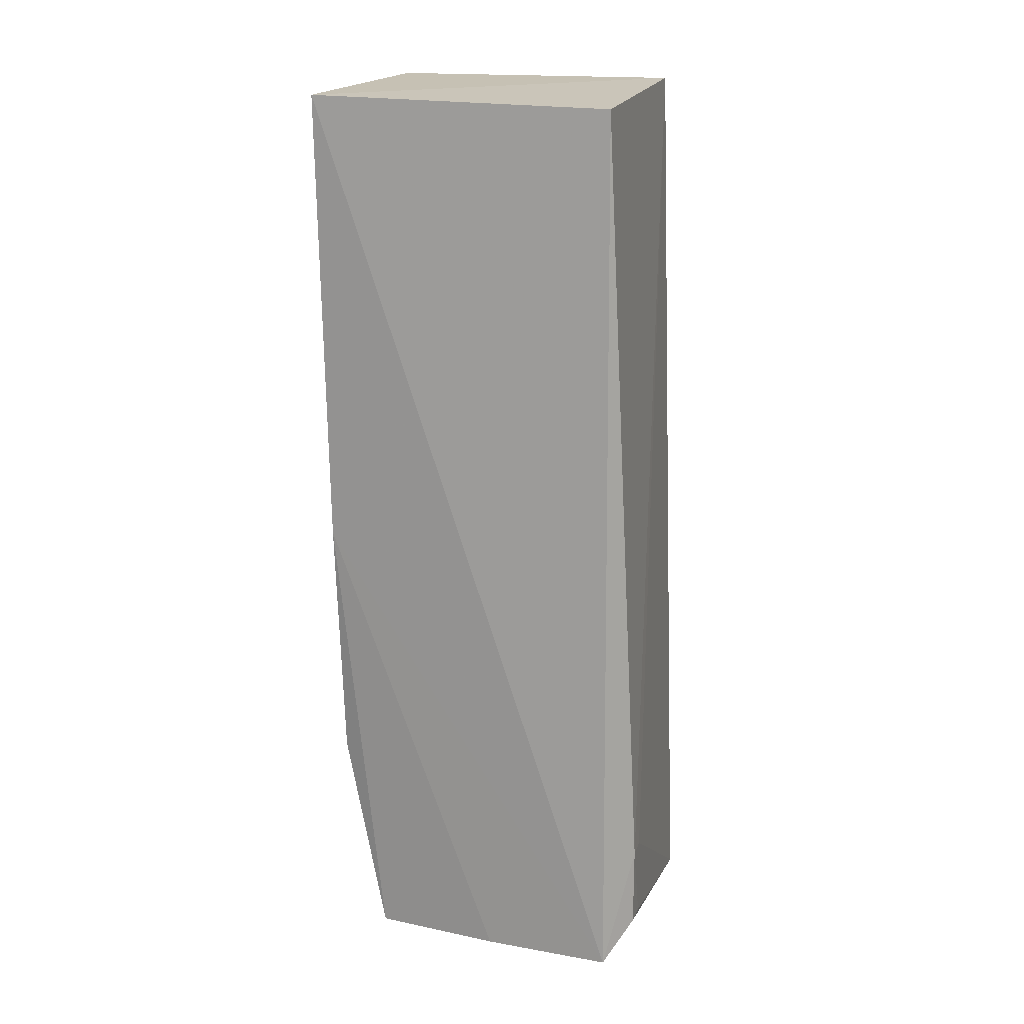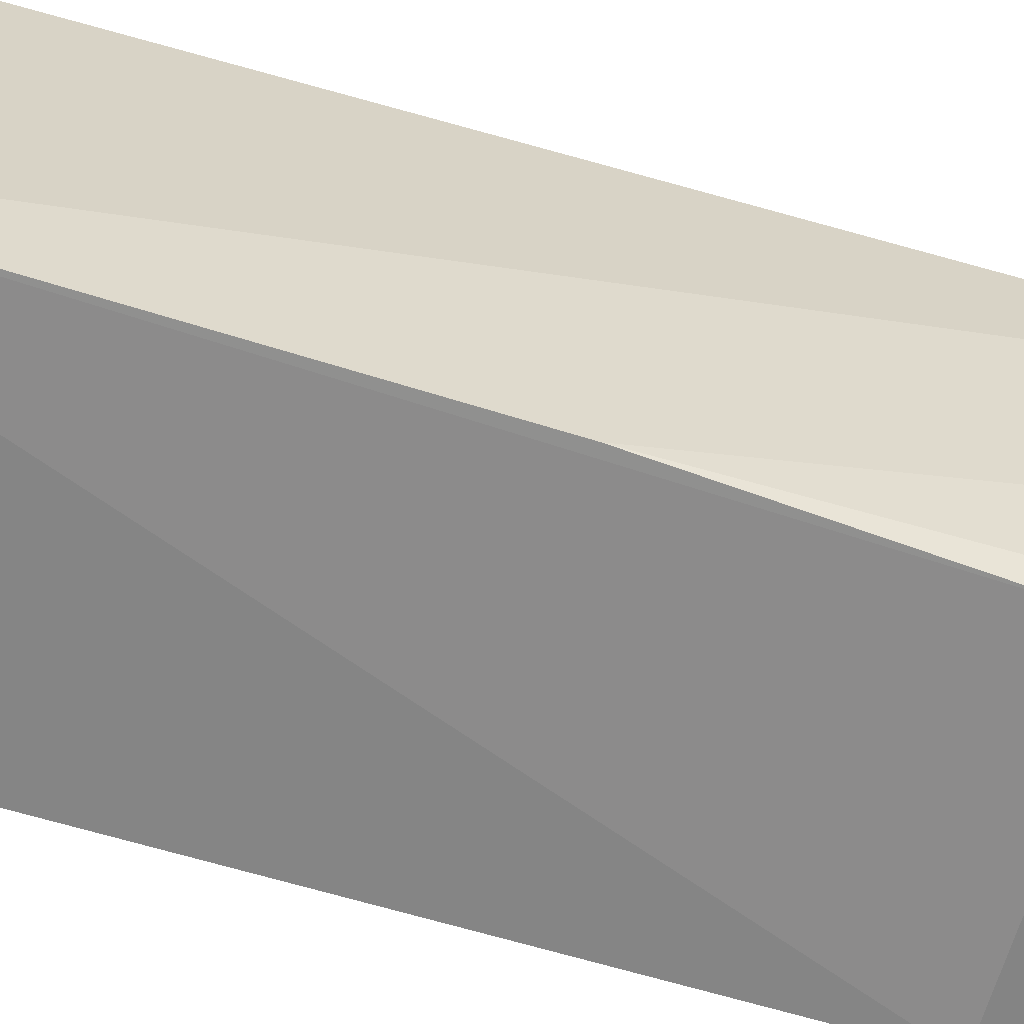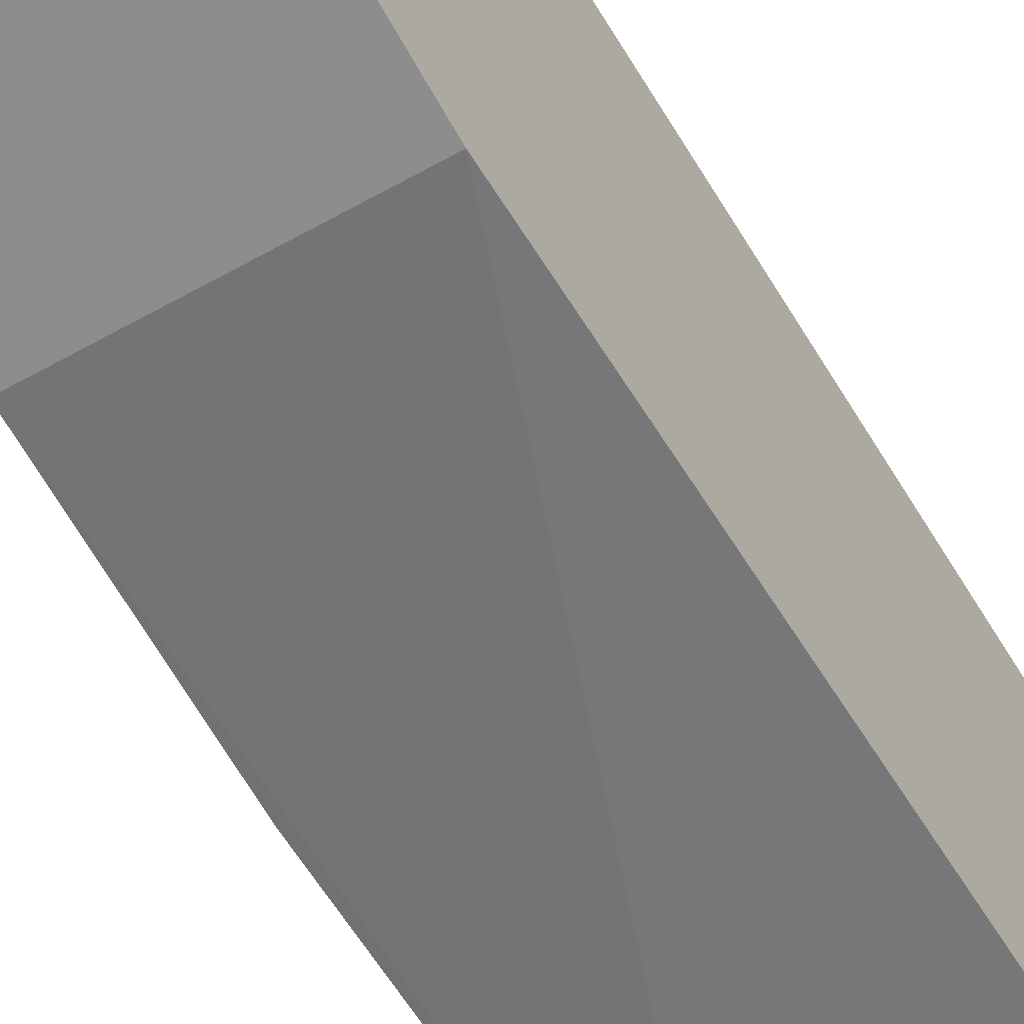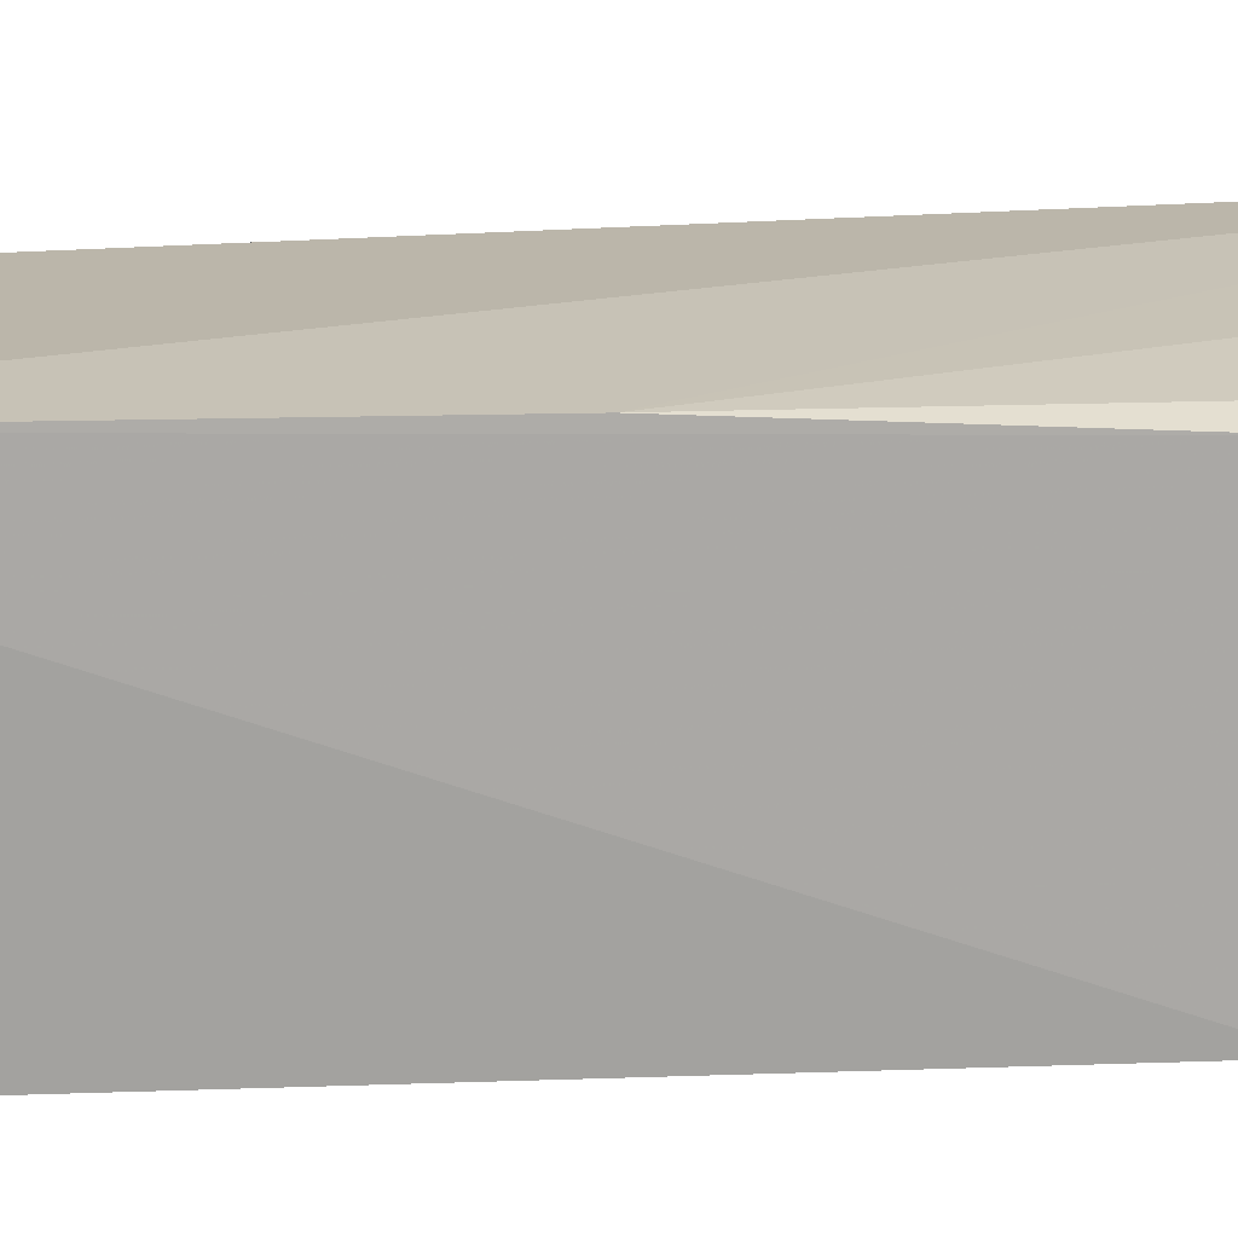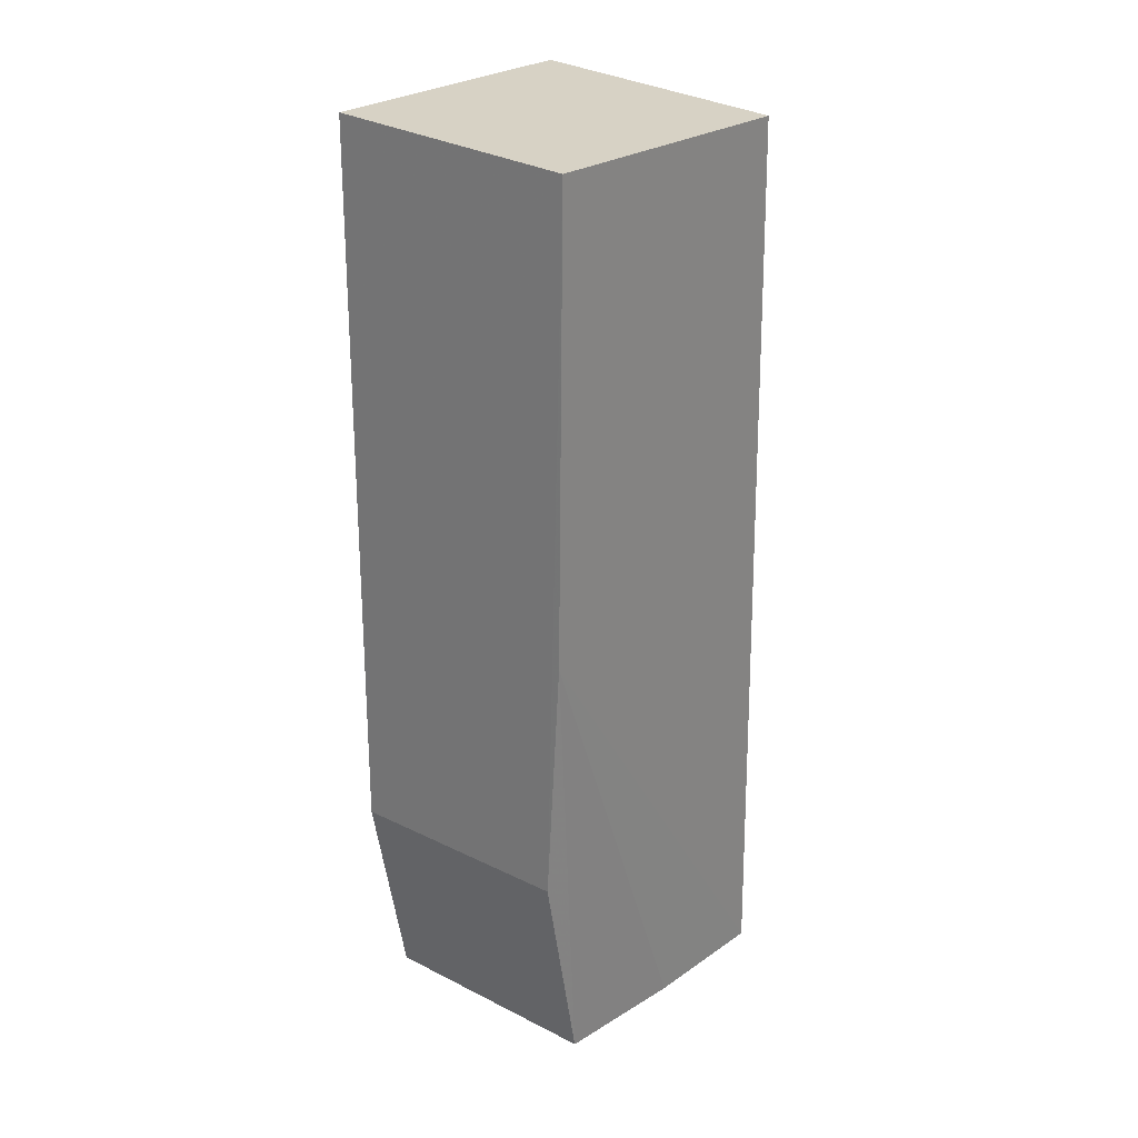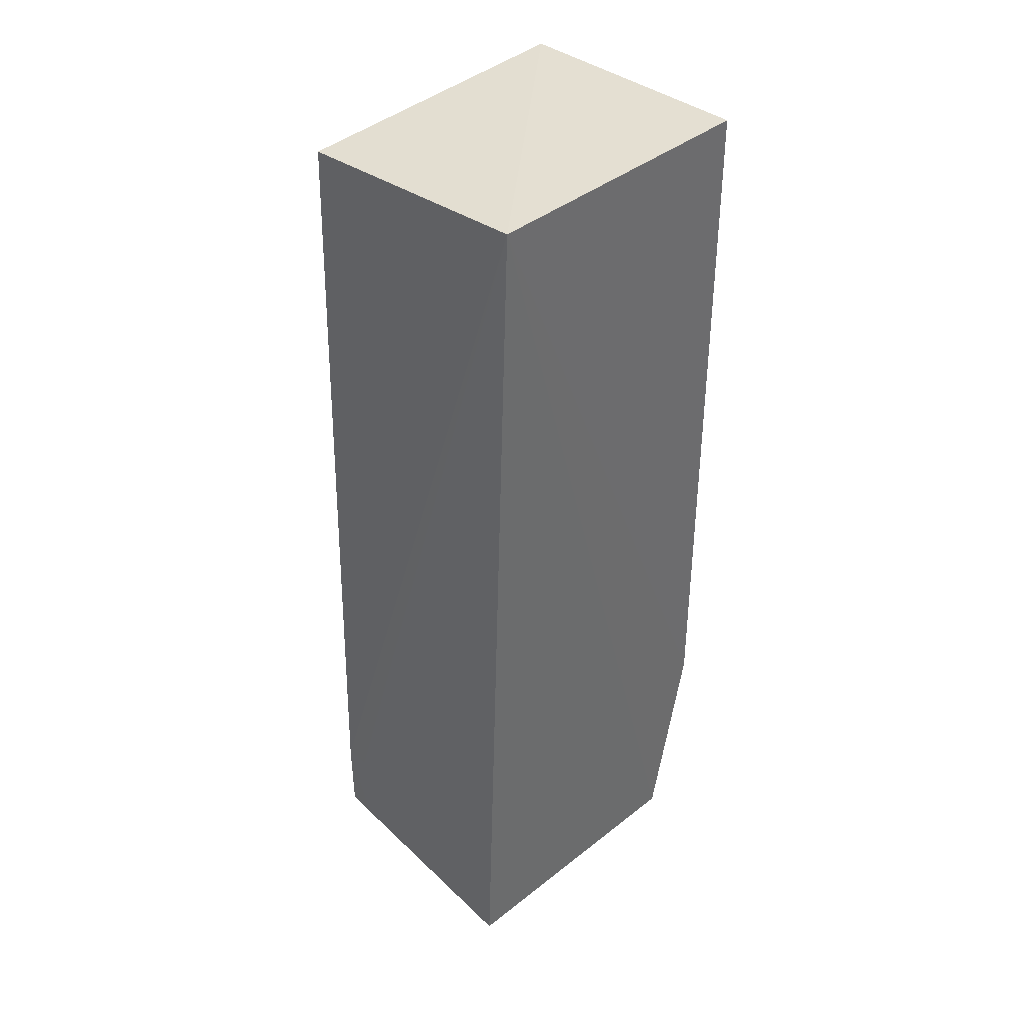
<metadata>
{"format":"obj","ext":"obj","renderer":"f3d","projection":"perspective","resolution":1024,"background":"white","views":[{"elev":16.3,"azim":-73.5,"up":"+Y"},{"elev":-63.5,"azim":-106.8,"up":"+Z"},{"elev":-56.1,"azim":30.5,"up":"+Z"},{"elev":-74.5,"azim":-88.1,"up":"+Z"},{"elev":25.9,"azim":-141.1,"up":"+Y"},{"elev":39.4,"azim":45.7,"up":"+Y"}]}
</metadata>
<code>
v -0.2351 0.1591 0.1196
v -0.235 0.1591 0.01588
v -0.2342 0.4958 0.1089
v -0.3271 0.4894 0.1093
v -0.3296 0.1595 0.1119
v -0.3292 0.4927 -0.001234
v -0.3203 0.204 0.1218
v -0.3198 0.1588 0.01676
v -0.2353 0.4965 0.001935
v -0.3112 0.2041 0.1215
v -0.3201 0.1747 0.1216
v -0.235 0.2348 0.0007309
v -0.3258 0.3266 0.0007309
v -0.3108 0.1746 0.1216
v -0.3262 0.1592 0.06418
v -0.3196 0.2355 0.00164
f 1 2 3
f 6 4 3
f 6 5 4
f 7 3 4
f 7 4 5
f 8 2 1
f 8 1 5
f 9 6 3
f 10 7 1
f 10 1 3
f 10 3 7
f 11 7 5
f 11 5 1
f 12 2 8
f 12 6 9
f 12 9 3
f 12 3 2
f 13 5 6
f 14 11 1
f 14 1 7
f 14 7 11
f 15 13 8
f 15 8 5
f 15 5 13
f 16 12 8
f 16 8 13
f 16 13 6
f 16 6 12

</code>
